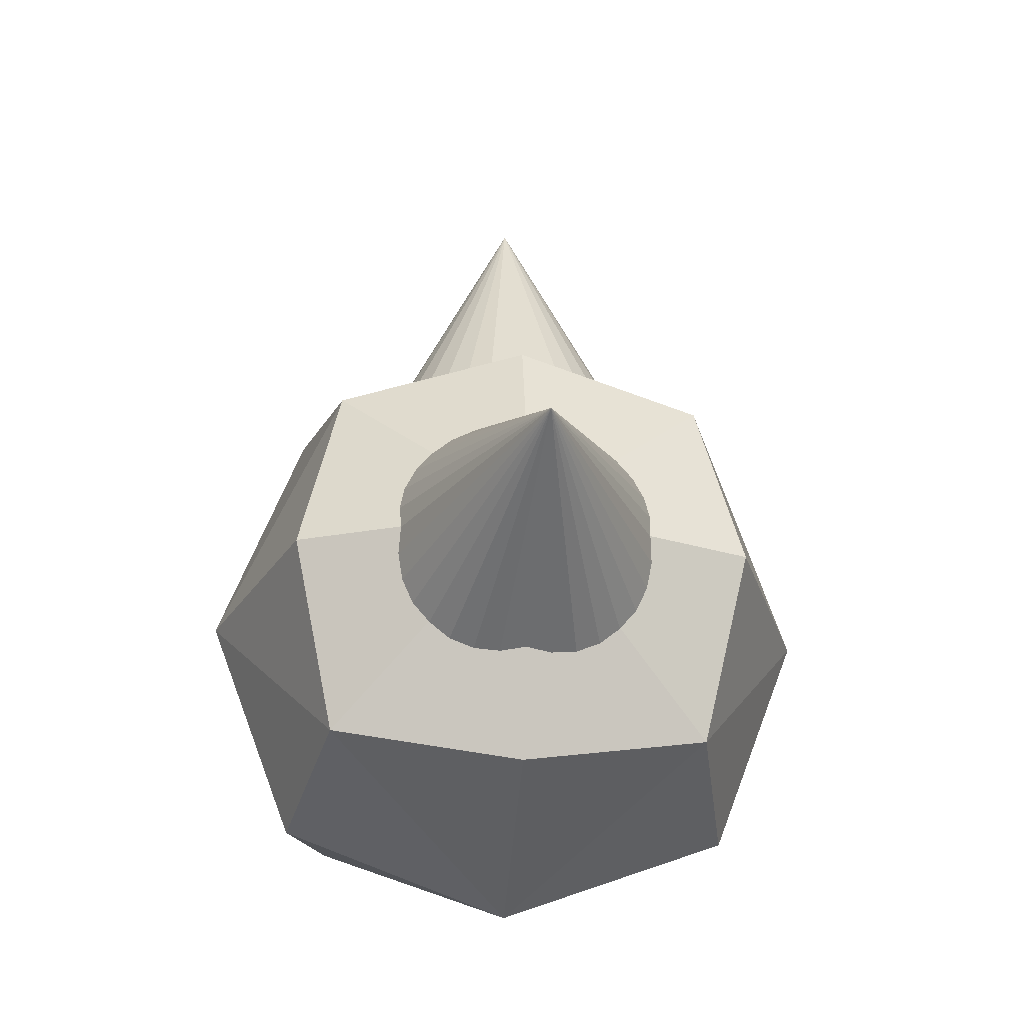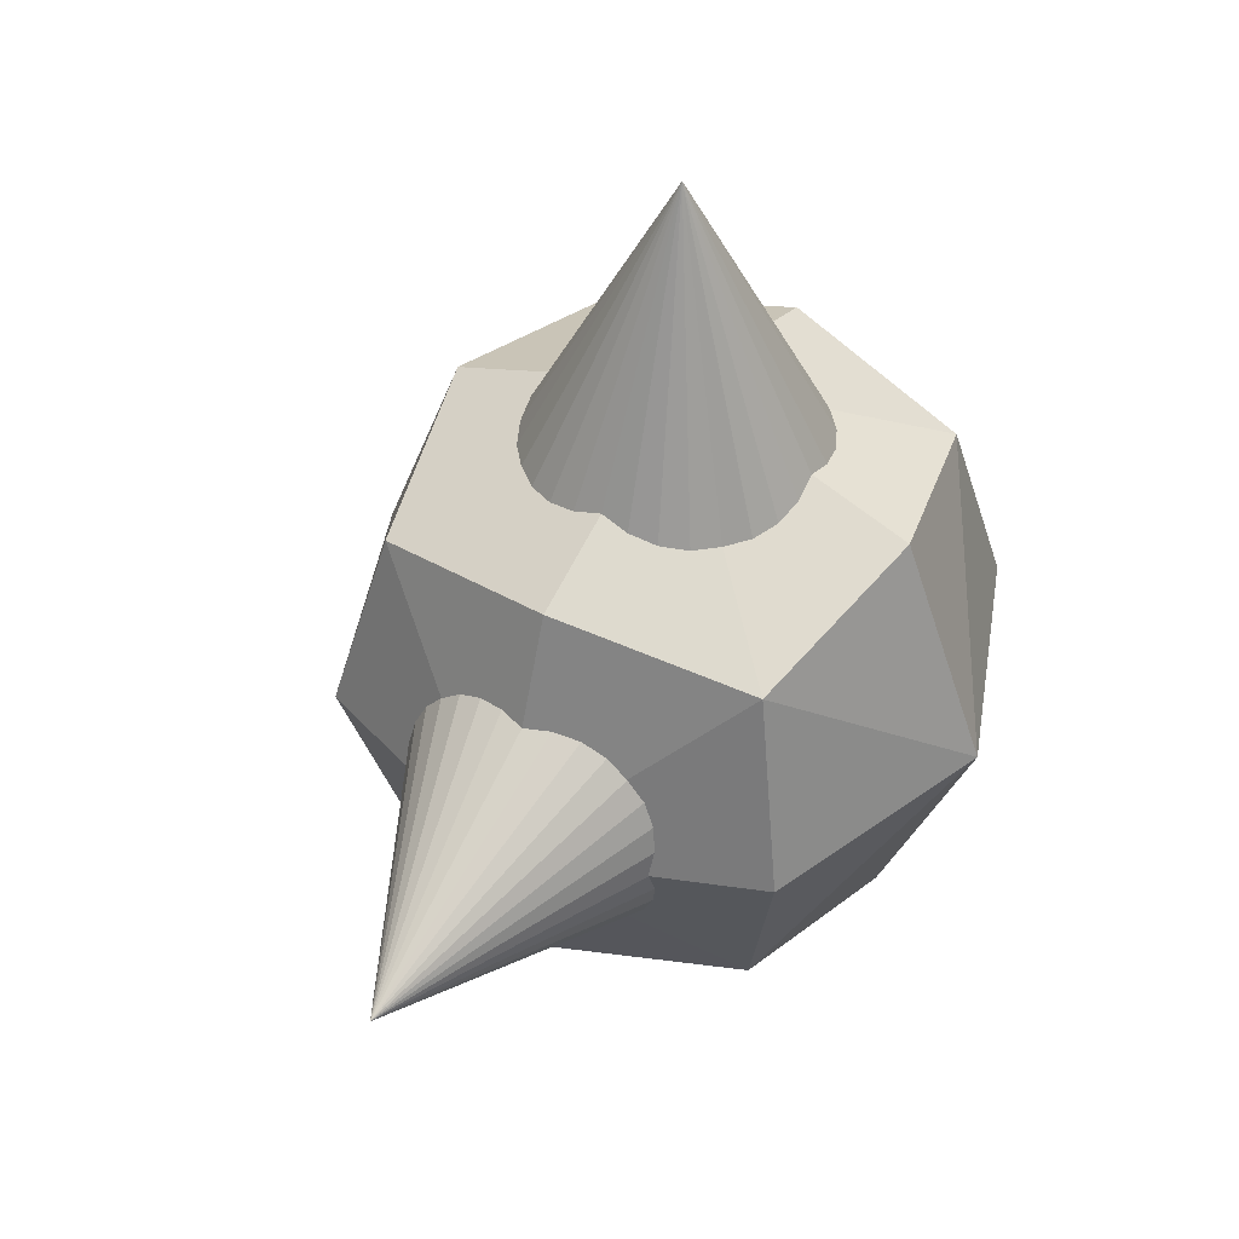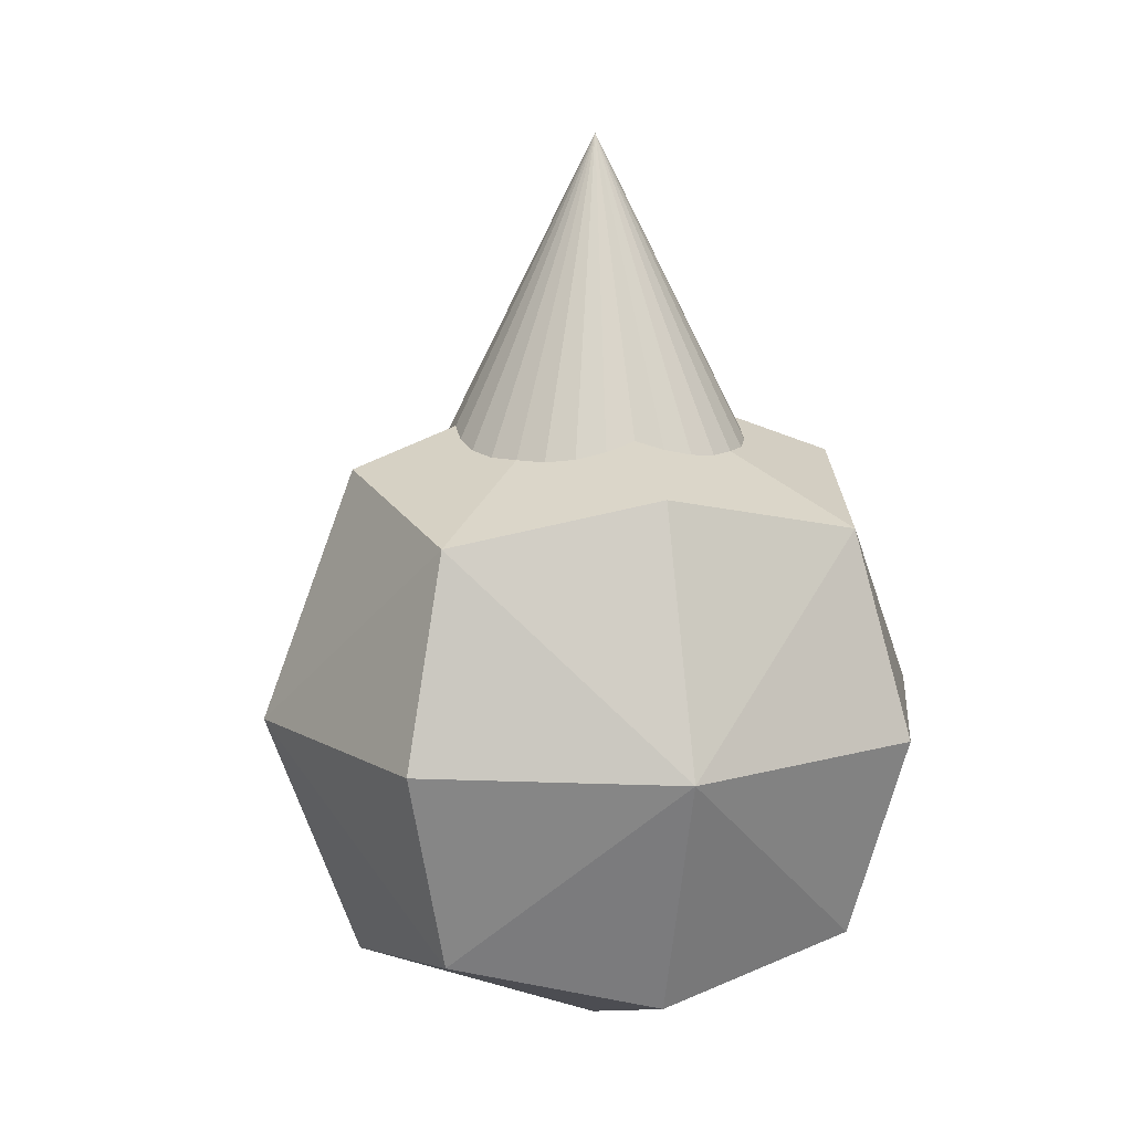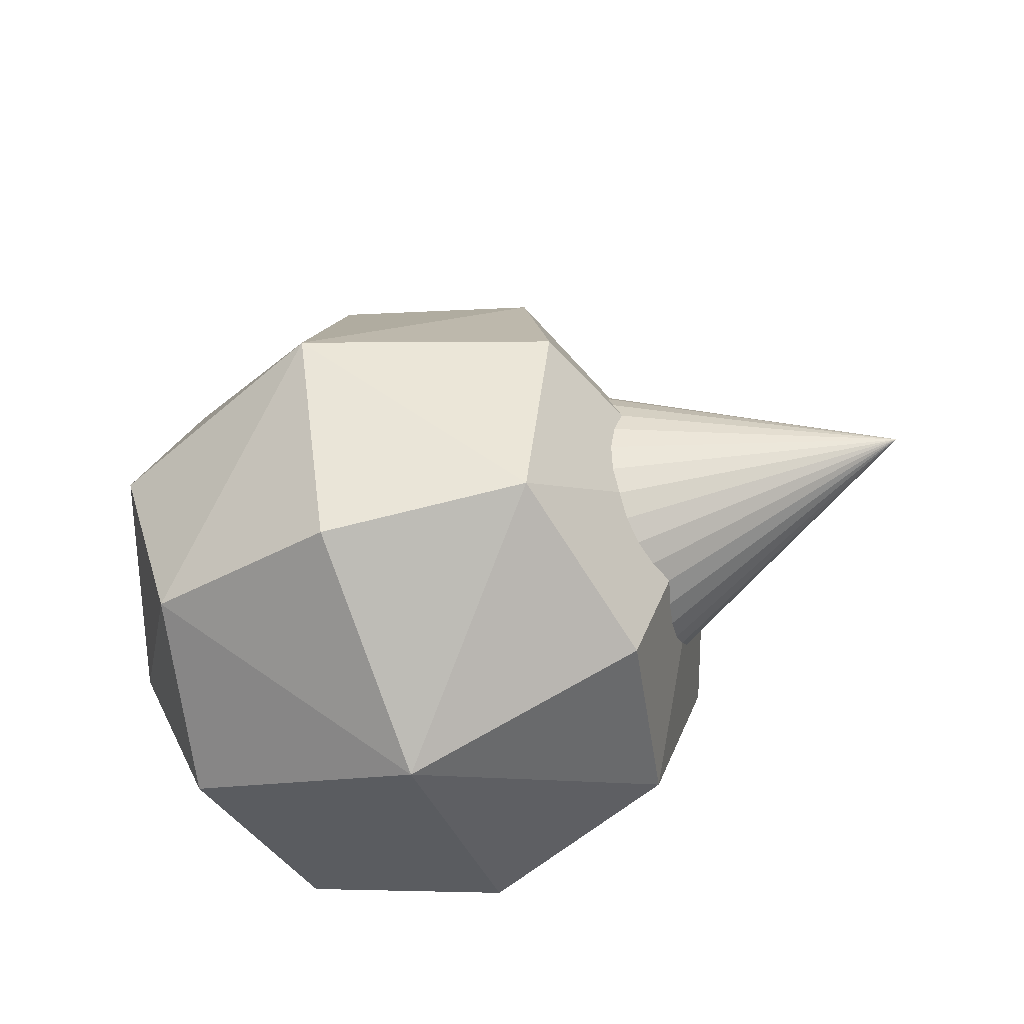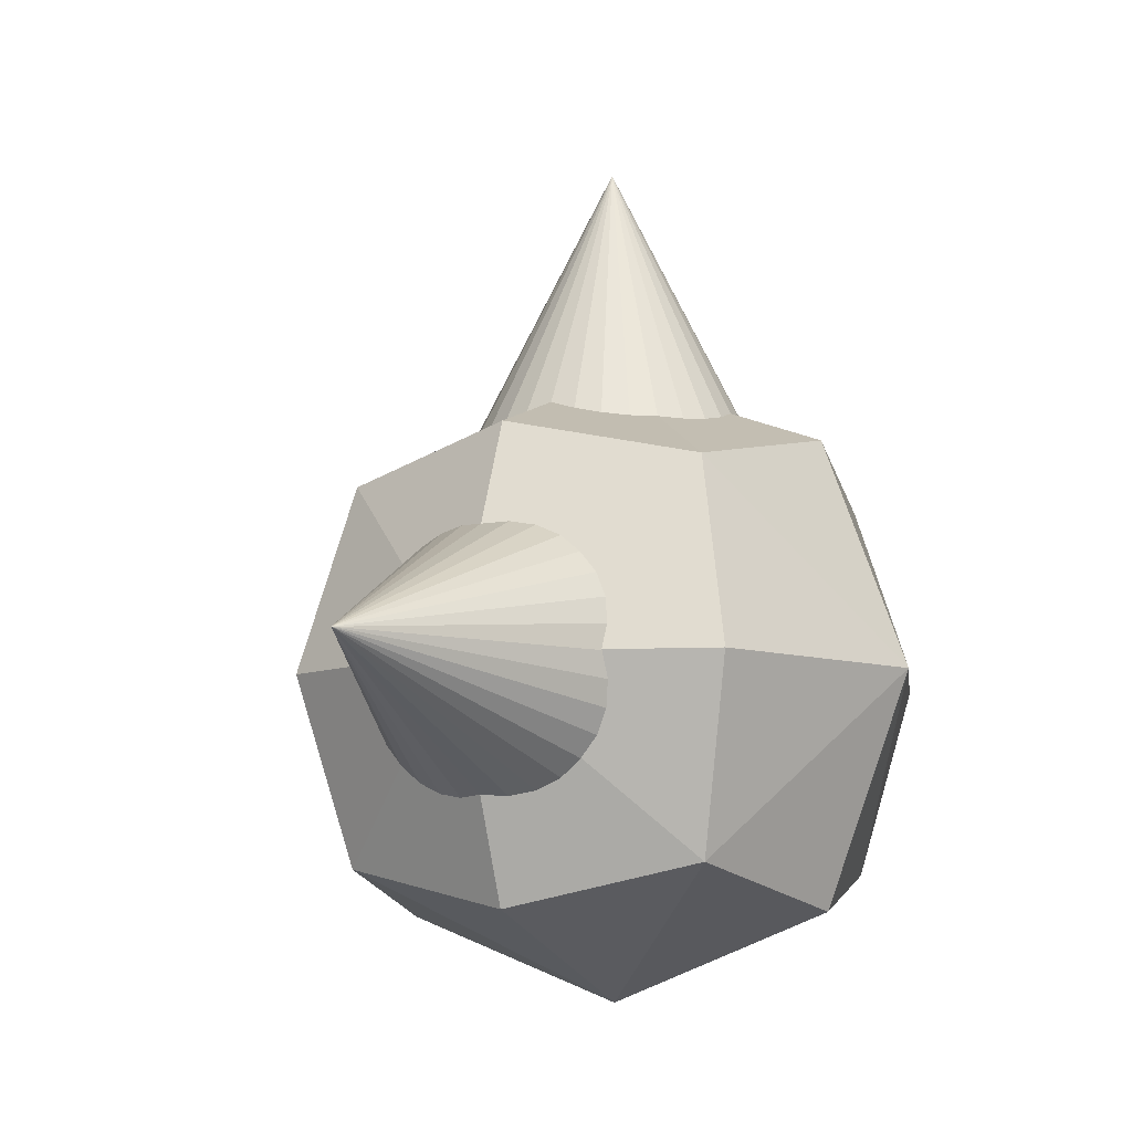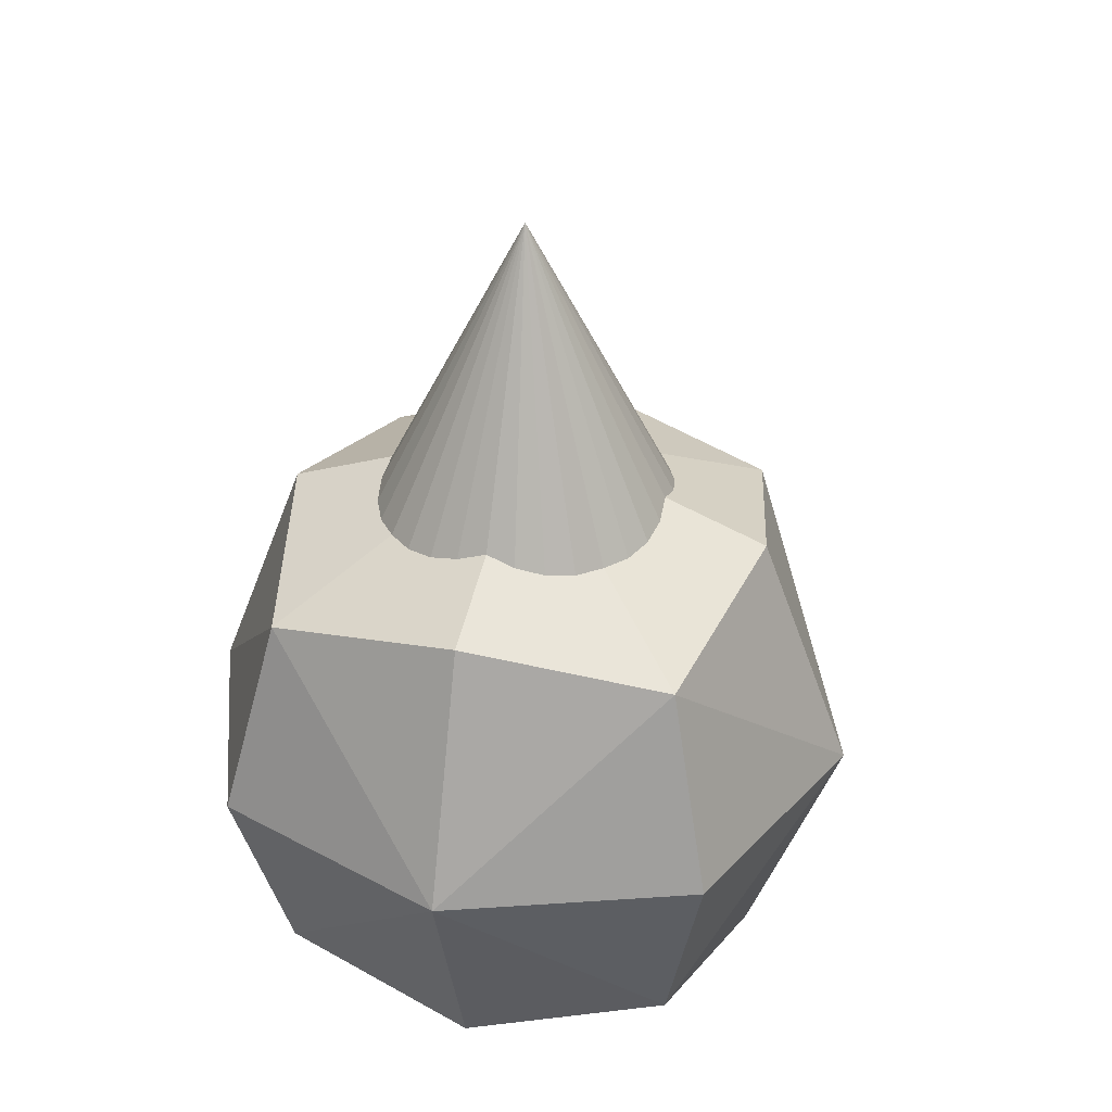
<metadata>
{"format":"obj","ext":"obj","renderer":"f3d","projection":"perspective","resolution":1024,"background":"white","views":[{"elev":-27.3,"azim":-4.9,"up":"+Y"},{"elev":46.4,"azim":30.0,"up":"+Y"},{"elev":11.4,"azim":164.9,"up":"+Y"},{"elev":-59.4,"azim":-69.0,"up":"+Y"},{"elev":-8.8,"azim":28.1,"up":"+Y"},{"elev":34.8,"azim":-164.6,"up":"+Y"}]}
</metadata>
<code>
o Cube
v 0.5 0.5025 -0.5
v 0.5 -0.4975 -0.5
v 0.5 0.5025 0.5
v 0.5 -0.4975 0.5
v -0.5 0.5025 -0.5
v -0.5 -0.4975 -0.5
v -0.5 0.5025 0.5
v -0.5 -0.4975 0.5
v -0.6096 -0.6071 0
v 0 -0.6071 -0.6096
v 0.6096 0.002461 -0.6096
v -0.6096 0.00246 0.6096
v 0.6096 0.00246 0.6096
v -0.6096 0.002461 -0.6096
v 0 0.612 0.6096
v 0.6096 0.612 0
v 0 -0.6071 0.6096
v -0.6096 0.612 0
v 0 0.612 -0.6096
v 0.6096 -0.6071 0
v 0 0.842 0
v 0 0.00246 0.8395
v -0.8395 0.002461 0
v 0 -0.837 0
v 0.8395 0.002461 0
v 0 0.002461 -0.8395
f 1 21 16
f 5 21 19
f 21 7 15
f 21 3 16
f 4 22 17
f 3 22 13
f 22 7 12
f 22 8 17
f 8 23 9
f 7 23 12
f 23 5 14
f 23 6 9
f 6 24 9
f 2 24 10
f 24 4 17
f 24 8 9
f 2 25 20
f 1 25 11
f 25 3 13
f 25 4 20
f 6 26 10
f 5 26 14
f 26 1 11
f 26 2 10
f 1 19 21
f 5 18 21
f 21 18 7
f 21 15 3
f 4 13 22
f 3 15 22
f 22 15 7
f 22 12 8
f 8 12 23
f 7 18 23
f 23 18 5
f 23 14 6
f 6 10 24
f 2 20 24
f 24 20 4
f 24 17 8
f 2 11 25
f 1 16 25
f 25 16 3
f 25 13 4
f 6 14 26
f 5 19 26
f 26 19 1
f 26 11 2
o 円錐
v 0 -0.402 0.5756
v -0.07849 -0.3943 0.5756
v -0.154 -0.3714 0.5756
v -0.2235 -0.3342 0.5756
v -0.2845 -0.2842 0.5756
v -0.3345 -0.2232 0.5756
v -0.3717 -0.1536 0.5756
v -0.3946 -0.07817 0.5756
v -0.4023 0.000319 0.5756
v -0.3946 0.07881 0.5756
v -0.3717 0.1543 0.5756
v -0.3345 0.2238 0.5756
v -0.2845 0.2848 0.5756
v -0.2235 0.3348 0.5756
v -0.154 0.372 0.5756
v -0.07849 0.3949 0.5756
v 0 0.4026 0.5756
v 0.07849 0.3949 0.5756
v 0.154 0.372 0.5756
v 0.2235 0.3348 0.5756
v 0.2845 0.2848 0.5756
v 0.3345 0.2238 0.5756
v 0.3717 0.1543 0.5756
v 0.3946 0.07881 0.5756
v 0.4023 0.000319 0.5756
v 0.3946 -0.07817 0.5756
v 0.3717 -0.1536 0.5756
v 0.3345 -0.2232 0.5756
v 0.2845 -0.2842 0.5756
v 0.2235 -0.3342 0.5756
v 0.154 -0.3714 0.5756
v 0.07849 -0.3943 0.5756
v 0 0.000318 1.38
f 27 59 28
f 28 59 29
f 29 59 30
f 30 59 31
f 31 59 32
f 32 59 33
f 33 59 34
f 34 59 35
f 35 59 36
f 36 59 37
f 37 59 38
f 38 59 39
f 39 59 40
f 40 59 41
f 41 59 42
f 42 59 43
f 43 59 44
f 44 59 45
f 45 59 46
f 46 59 47
f 47 59 48
f 48 59 49
f 49 59 50
f 50 59 51
f 51 59 52
f 52 59 53
f 53 59 54
f 54 59 55
f 55 59 56
f 56 59 57
f 34 42 50
f 57 59 58
f 58 59 27
f 58 27 28
f 28 29 30
f 30 31 32
f 32 33 34
f 34 35 36
f 36 37 38
f 38 39 40
f 40 41 42
f 42 43 44
f 44 45 46
f 46 47 48
f 48 49 50
f 50 51 52
f 52 53 50
f 53 54 50
f 54 55 56
f 56 57 54
f 57 58 54
f 58 28 34
f 28 30 34
f 30 32 34
f 34 36 38
f 38 40 34
f 40 42 34
f 42 44 50
f 44 46 50
f 46 48 50
f 50 54 58
f 58 34 50
o 円錐.001
v 0 0.6087 0.4023
v -0.07849 0.6087 0.3946
v -0.154 0.6087 0.3717
v -0.2235 0.6087 0.3345
v -0.2845 0.6087 0.2845
v -0.3345 0.6087 0.2235
v -0.3717 0.6087 0.154
v -0.3946 0.6087 0.07849
v -0.4023 0.6087 0
v -0.3946 0.6087 -0.07849
v -0.3717 0.6087 -0.154
v -0.3345 0.6088 -0.2235
v -0.2845 0.6088 -0.2845
v -0.2235 0.6088 -0.3345
v -0.154 0.6088 -0.3717
v -0.07849 0.6088 -0.3946
v 0 0.6088 -0.4023
v 0.07849 0.6088 -0.3946
v 0.154 0.6088 -0.3717
v 0.2235 0.6088 -0.3345
v 0.2845 0.6088 -0.2845
v 0.3345 0.6088 -0.2235
v 0.3717 0.6087 -0.154
v 0.3946 0.6087 -0.07849
v 0.4023 0.6087 0
v 0.3946 0.6087 0.07849
v 0.3717 0.6087 0.154
v 0.3345 0.6087 0.2235
v 0.2845 0.6087 0.2845
v 0.2235 0.6087 0.3345
v 0.154 0.6087 0.3717
v 0.07849 0.6087 0.3946
v 0 1.413 1e-06
f 60 92 61
f 61 92 62
f 62 92 63
f 63 92 64
f 64 92 65
f 65 92 66
f 66 92 67
f 67 92 68
f 68 92 69
f 69 92 70
f 70 92 71
f 71 92 72
f 72 92 73
f 73 92 74
f 74 92 75
f 75 92 76
f 76 92 77
f 77 92 78
f 78 92 79
f 79 92 80
f 80 92 81
f 81 92 82
f 82 92 83
f 83 92 84
f 84 92 85
f 85 92 86
f 86 92 87
f 87 92 88
f 88 92 89
f 89 92 90
f 67 75 83
f 90 92 91
f 91 92 60
f 91 60 61
f 61 62 63
f 63 64 65
f 65 66 67
f 67 68 69
f 69 70 71
f 71 72 73
f 73 74 75
f 75 76 77
f 77 78 79
f 79 80 81
f 81 82 83
f 83 84 85
f 85 86 83
f 86 87 83
f 87 88 89
f 89 90 87
f 90 91 87
f 91 61 67
f 61 63 67
f 63 65 67
f 67 69 71
f 71 73 67
f 73 75 67
f 75 77 83
f 77 79 83
f 79 81 83
f 83 87 91
f 91 67 83

</code>
